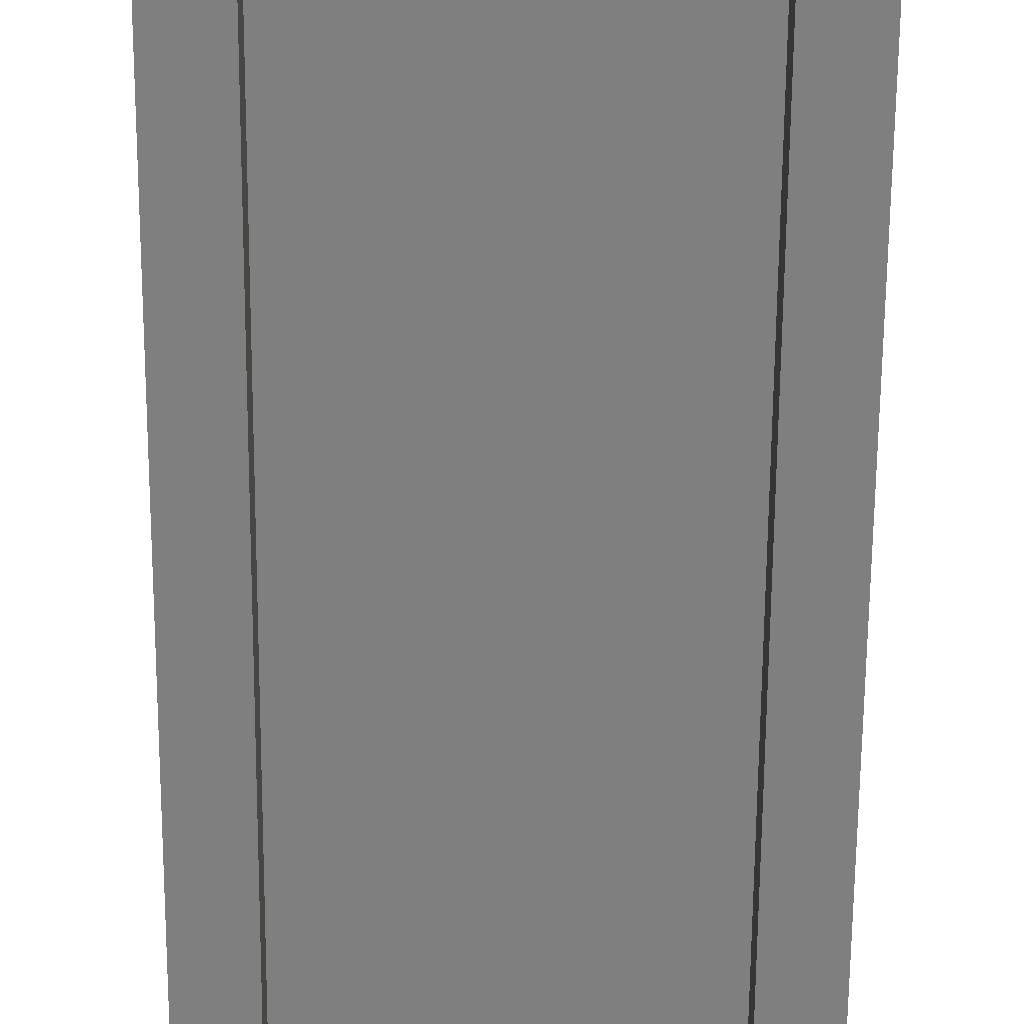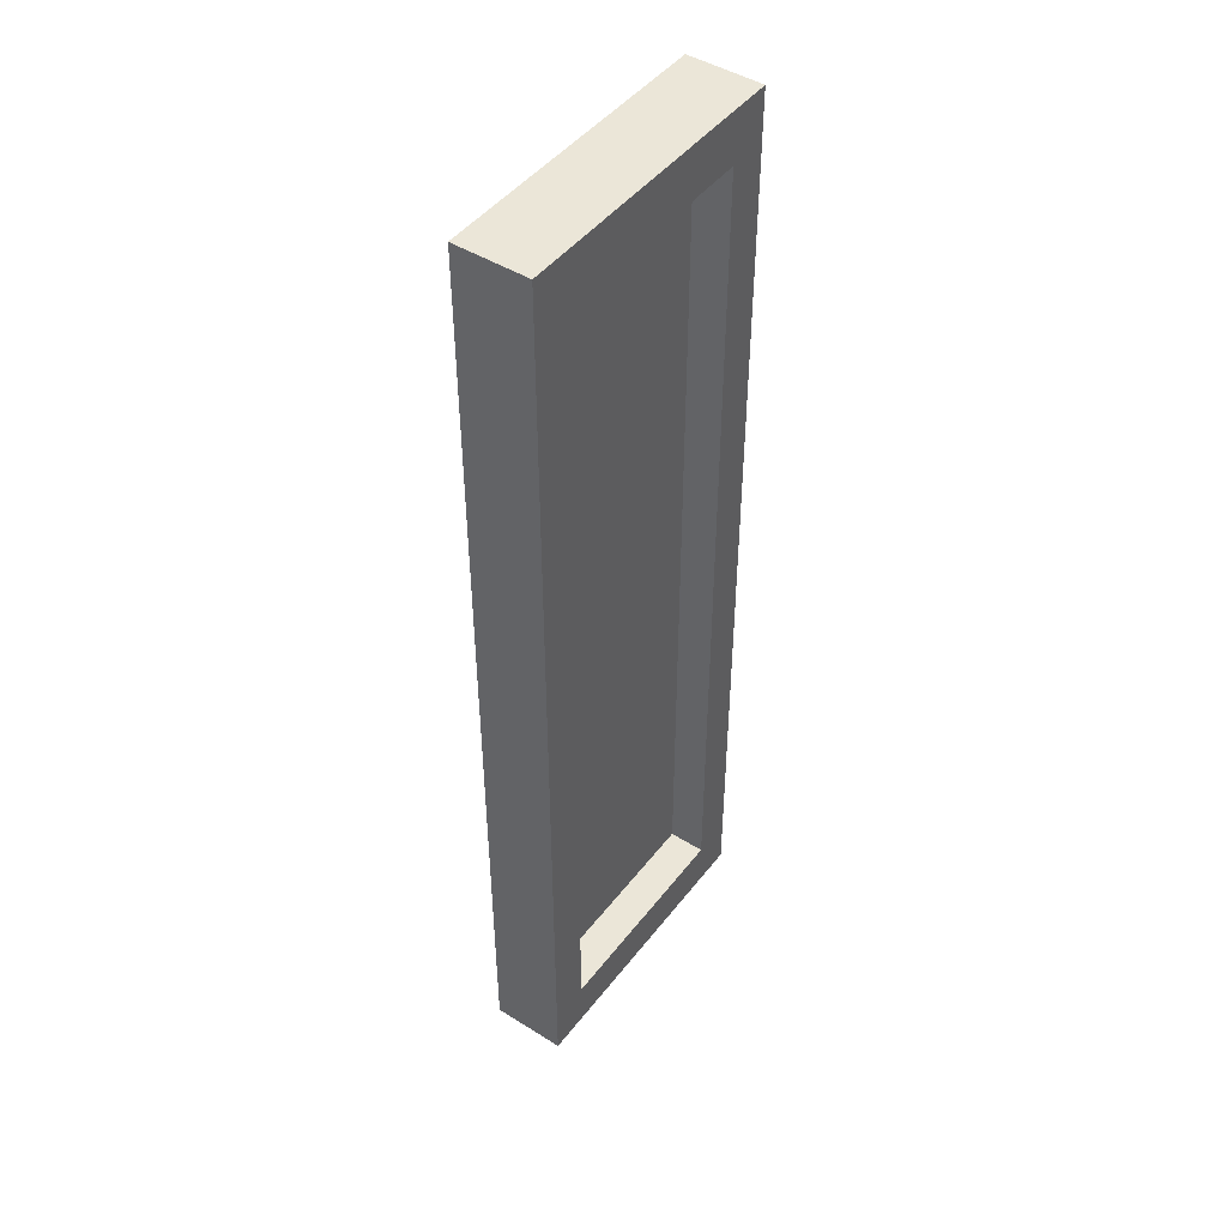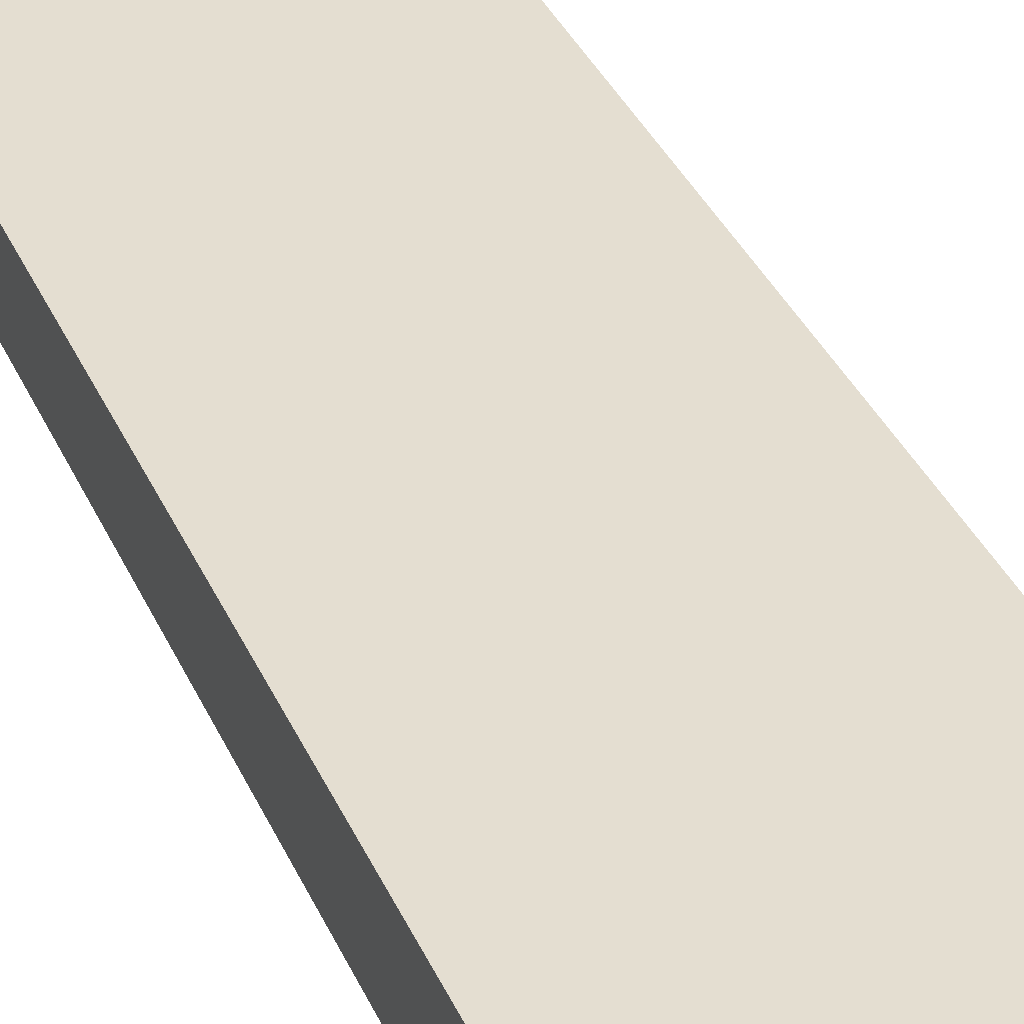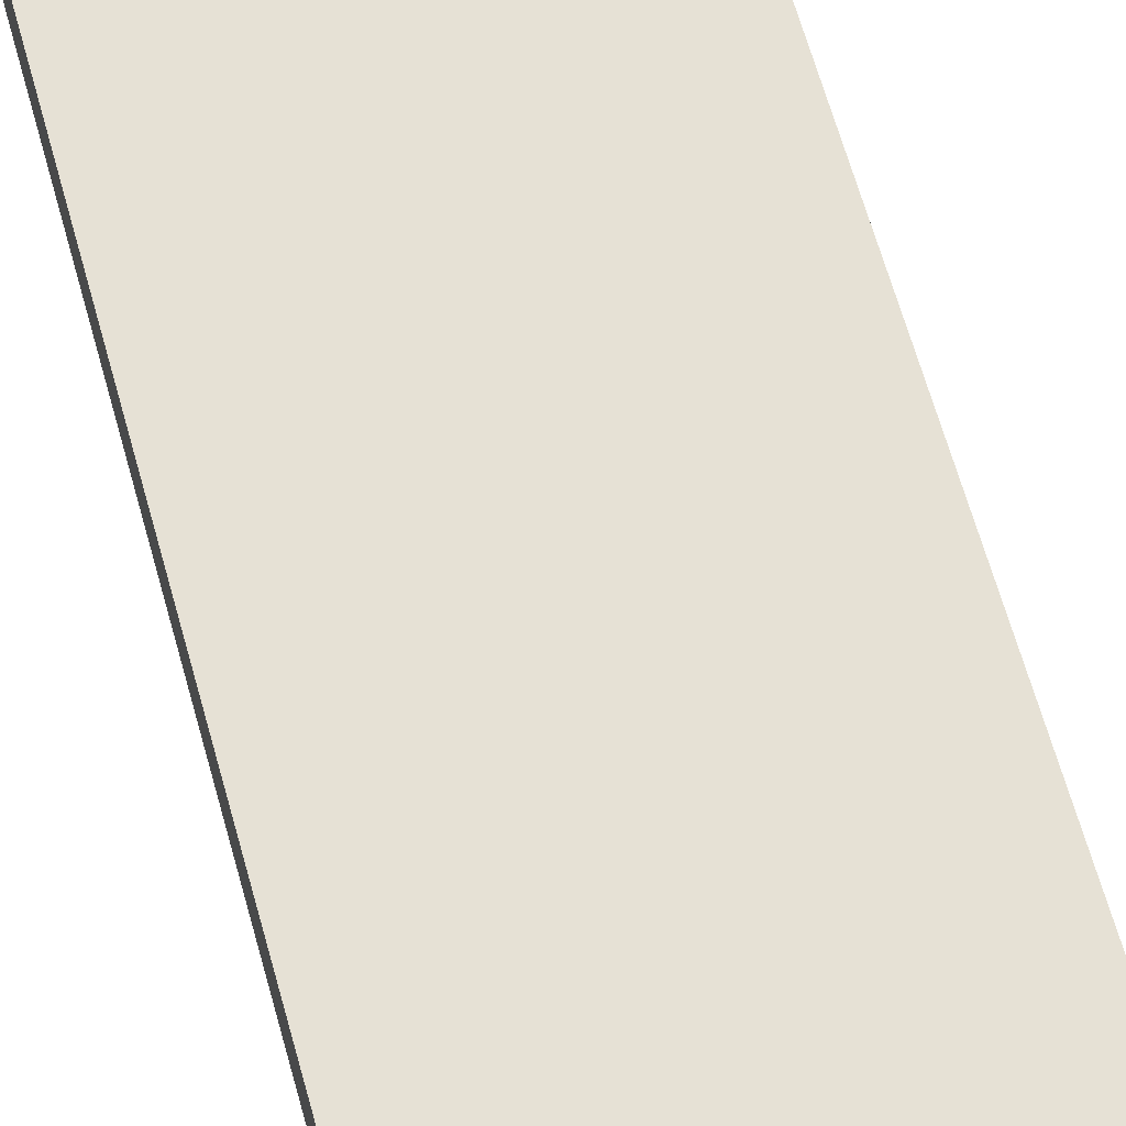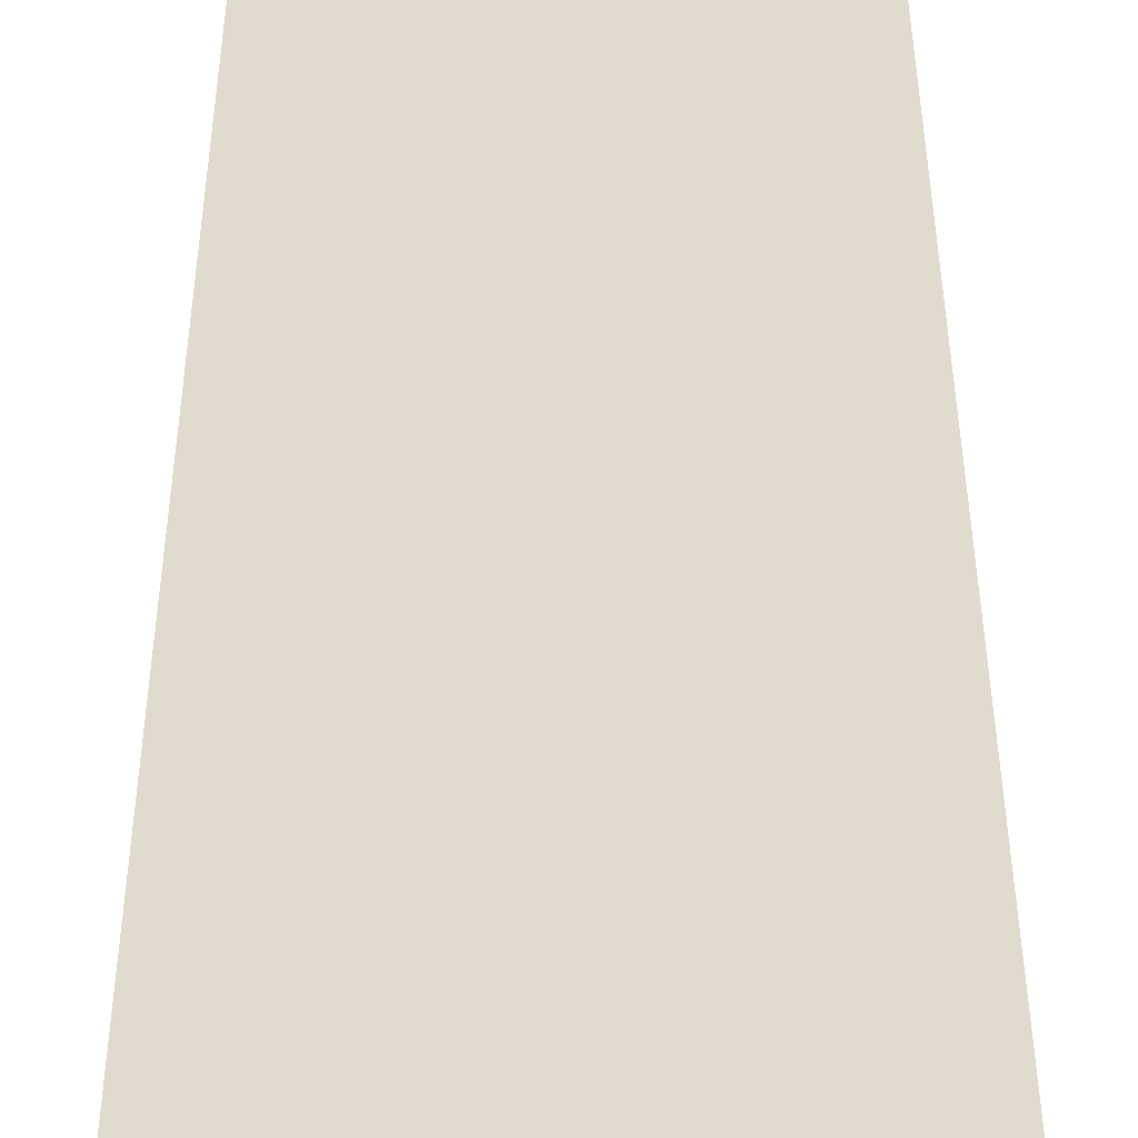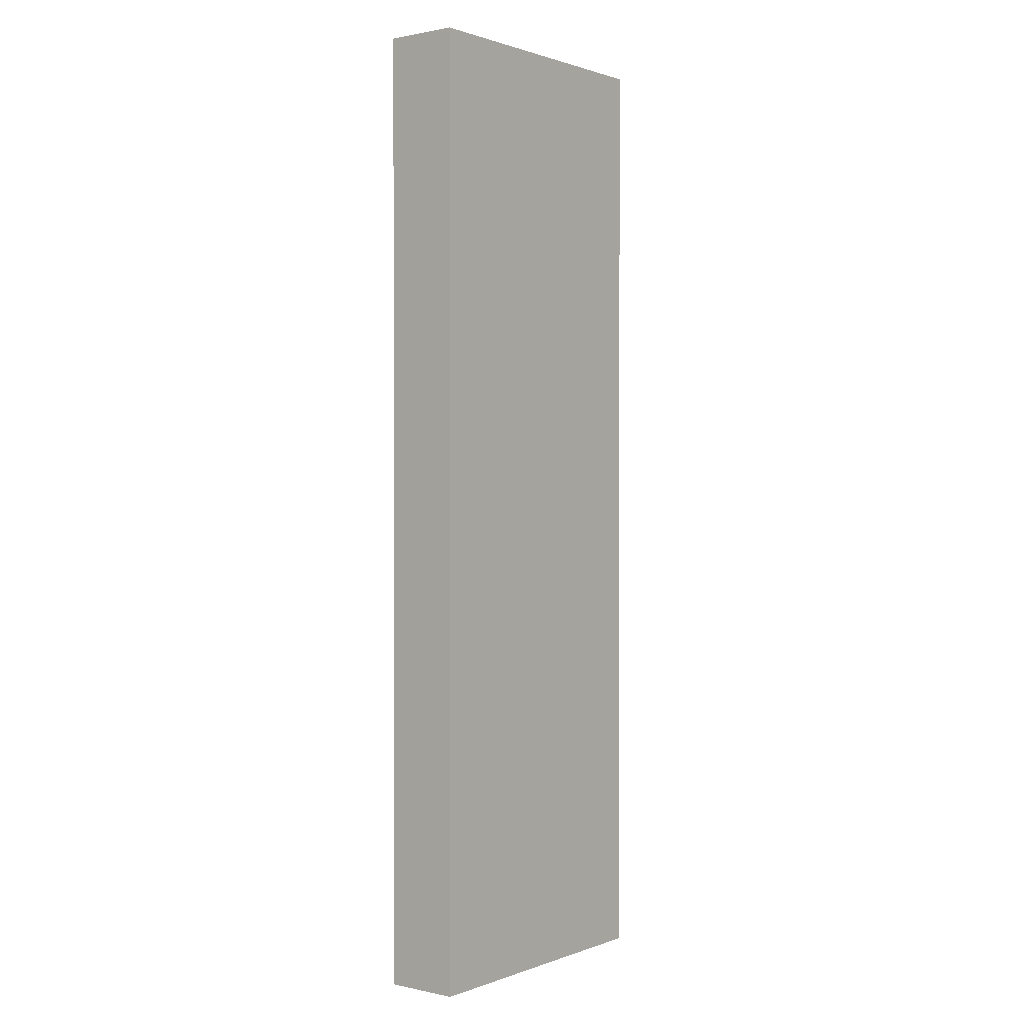
<metadata>
{"format":"obj","ext":"obj","renderer":"f3d","projection":"perspective","resolution":1024,"background":"white","views":[{"elev":-59.9,"azim":-0.4,"up":"+Y"},{"elev":46.3,"azim":-54.5,"up":"+Z"},{"elev":36.4,"azim":-22.0,"up":"+Y"},{"elev":64.1,"azim":-15.5,"up":"+Y"},{"elev":33.9,"azim":179.9,"up":"+Y"},{"elev":1.0,"azim":127.9,"up":"+Z"}]}
</metadata>
<code>
g pb_Mesh85214
v -0 0 12
v -4 0 12
v -0 1 12
v -4 1 12
v -4 0 12
v -4 0 -1
v -4 1 12
v -4 1 -1
v -4 0 -1
v -0 0 -1
v -4 1 -1
v -0 1 -1
v -0 0 -1
v -0 0 12
v -0 1 -1
v -0 1 12
v -0 1 12
v -4 1 12
v -0 1 -1
v -4 1 -1
v -0 0 -1
v -4 0 -1
v -0.5499 0 -0.3112
v -3.45 0 -0.3112
v -0 0 12
v -0.5499 0 11.31
v -4 0 12
v -3.45 0 11.31
v -0.5499 0 -0.3112
v -3.45 0 -0.3112
v -0.5499 0.5 -0.3112
v -3.45 0.5 -0.3112
v -0.5499 0 11.31
v -0.5499 0 -0.3112
v -0.5499 0.5 11.31
v -0.5499 0.5 -0.3112
v -3.45 0 -0.3112
v -3.45 0 11.31
v -3.45 0.5 -0.3112
v -3.45 0.5 11.31
v -3.45 0 11.31
v -0.5499 0 11.31
v -3.45 0.5 11.31
v -0.5499 0.5 11.31
v -0.5499 0.5 -0.3112
v -3.45 0.5 -0.3112
v -0.5499 0.5 11.31
v -3.45 0.5 11.31
g pb_Mesh85214_0
f 3 2 1
f 3 4 2
f 7 6 5
f 7 8 6
f 11 10 9
f 11 12 10
f 15 14 13
f 15 16 14
f 19 18 17
f 19 20 18
f 23 22 21
f 23 24 22
f 26 21 25
f 26 23 21
f 24 27 22
f 24 28 27
f 28 25 27
f 28 26 25
f 31 30 29
f 31 32 30
f 35 34 33
f 35 36 34
f 39 38 37
f 39 40 38
f 43 42 41
f 43 44 42
g pb_Mesh85214_1
f 47 46 45
f 47 48 46

</code>
